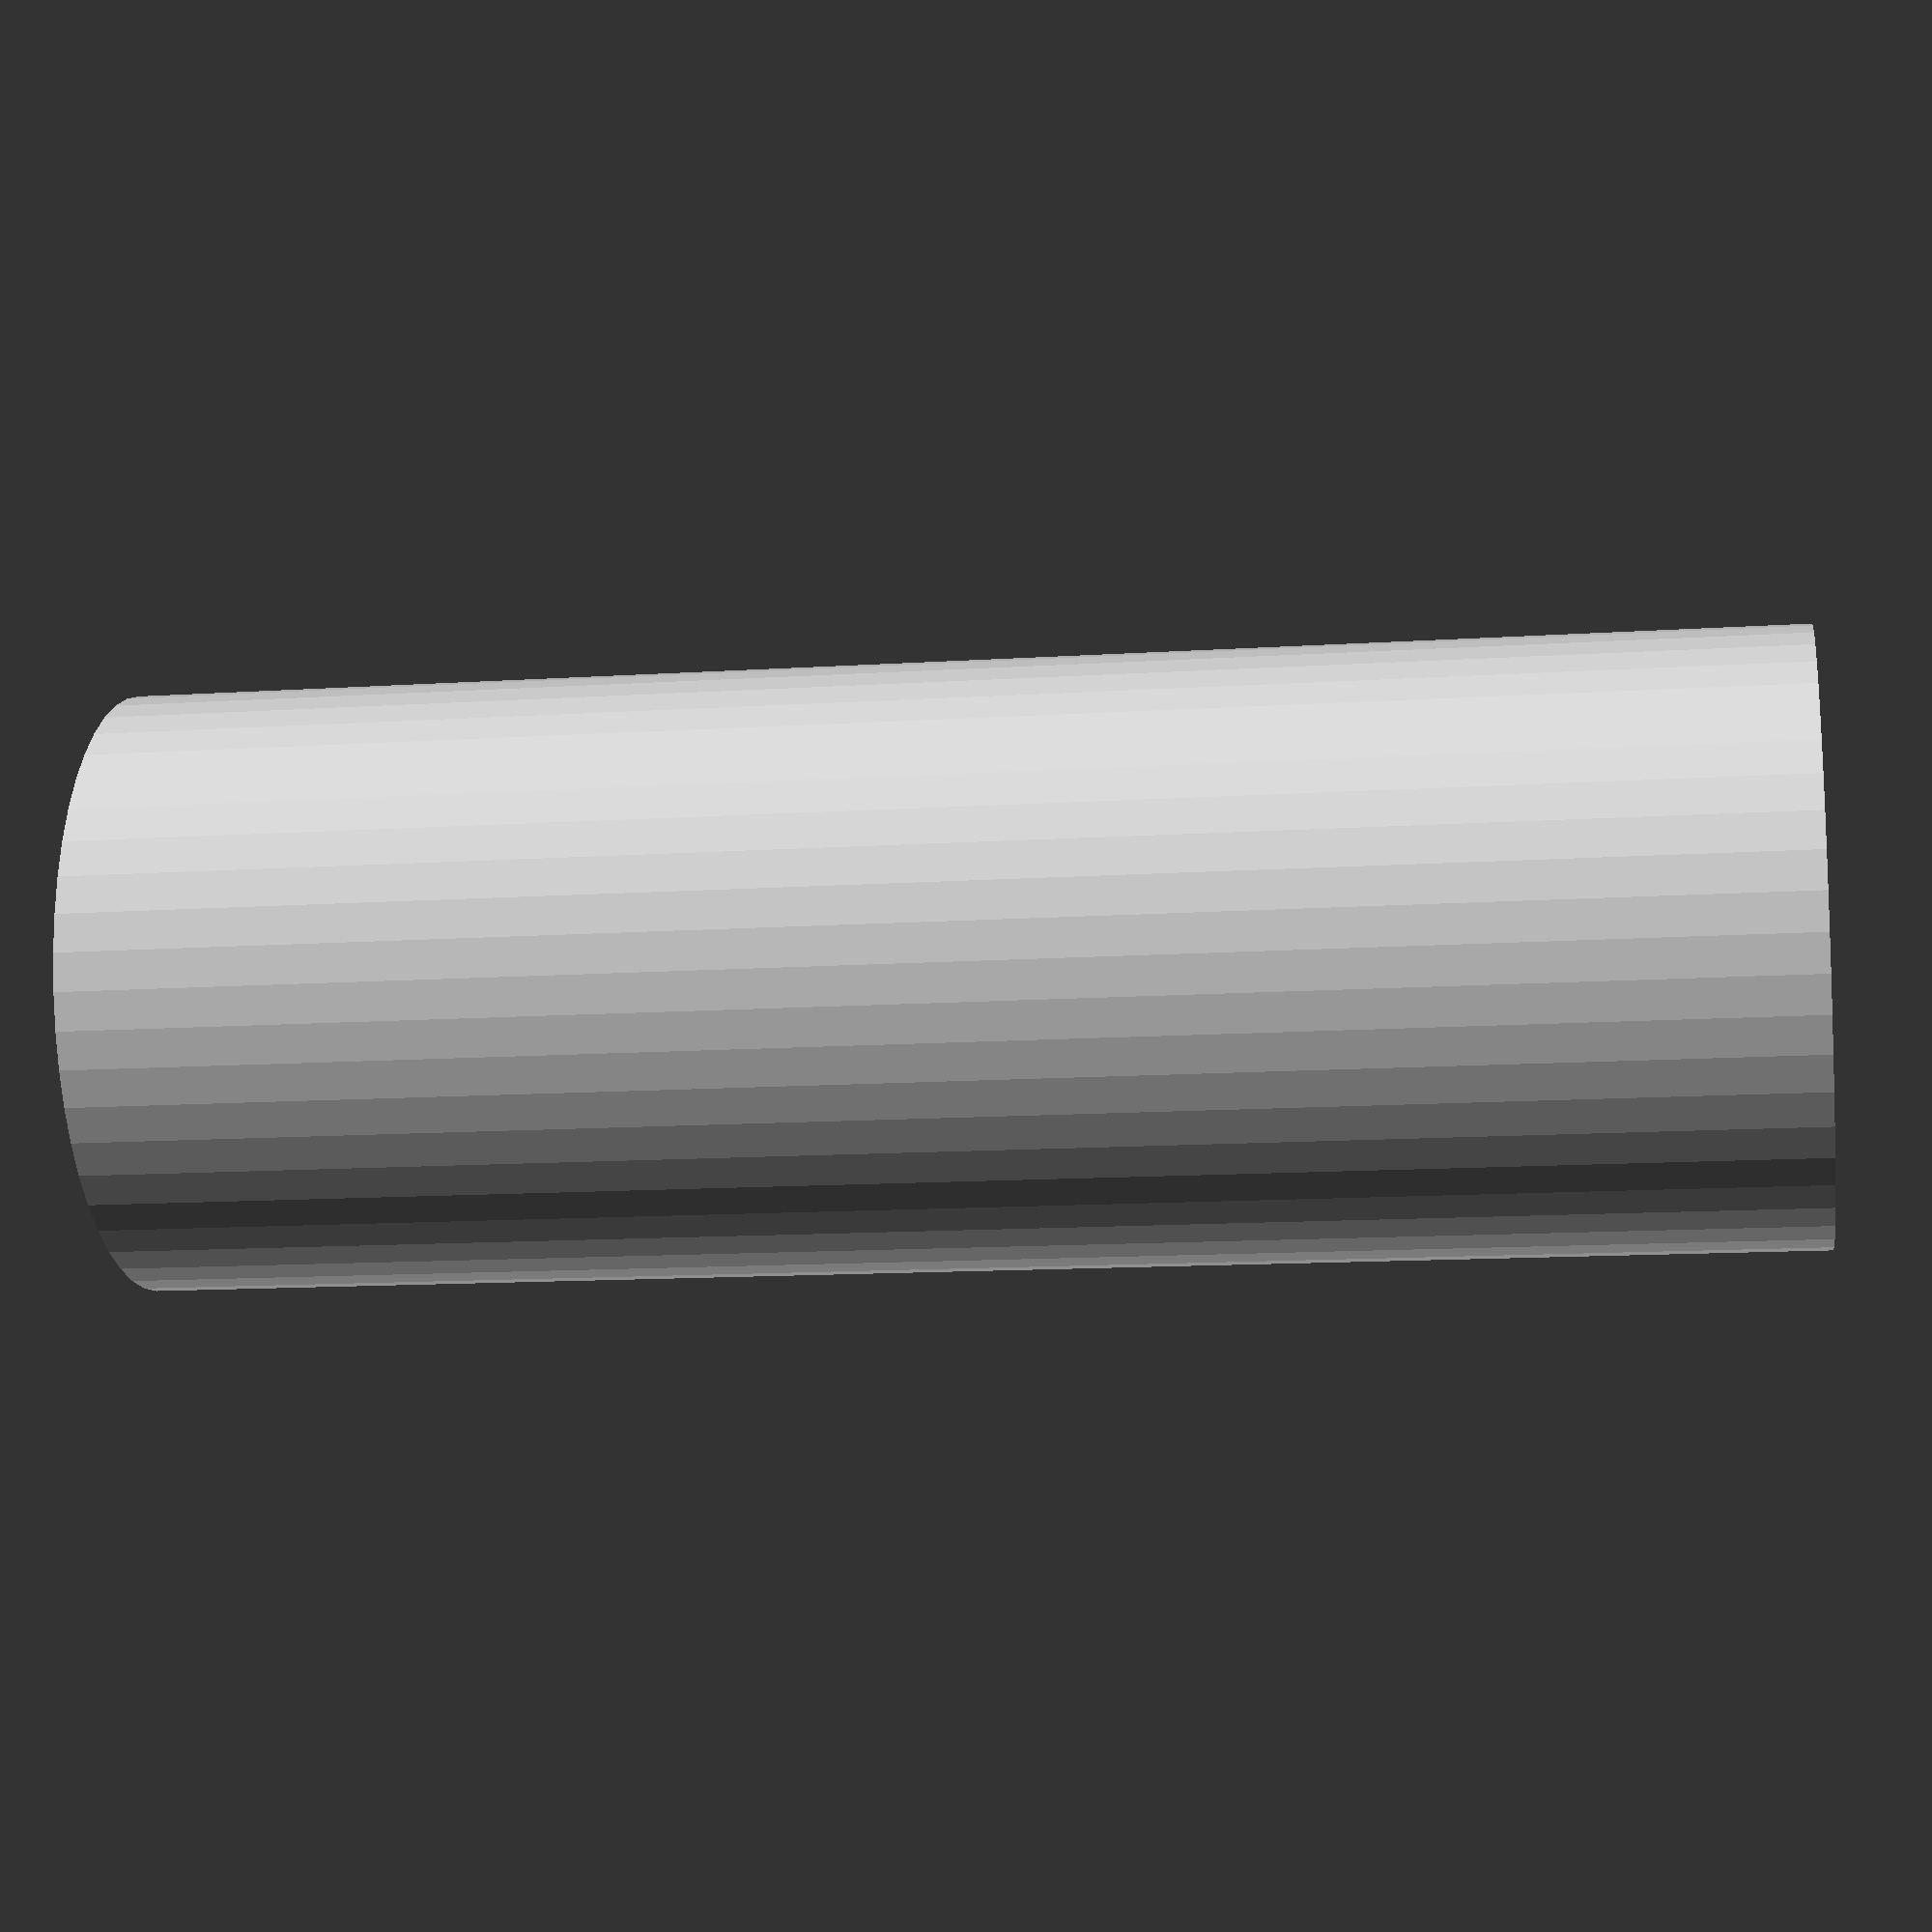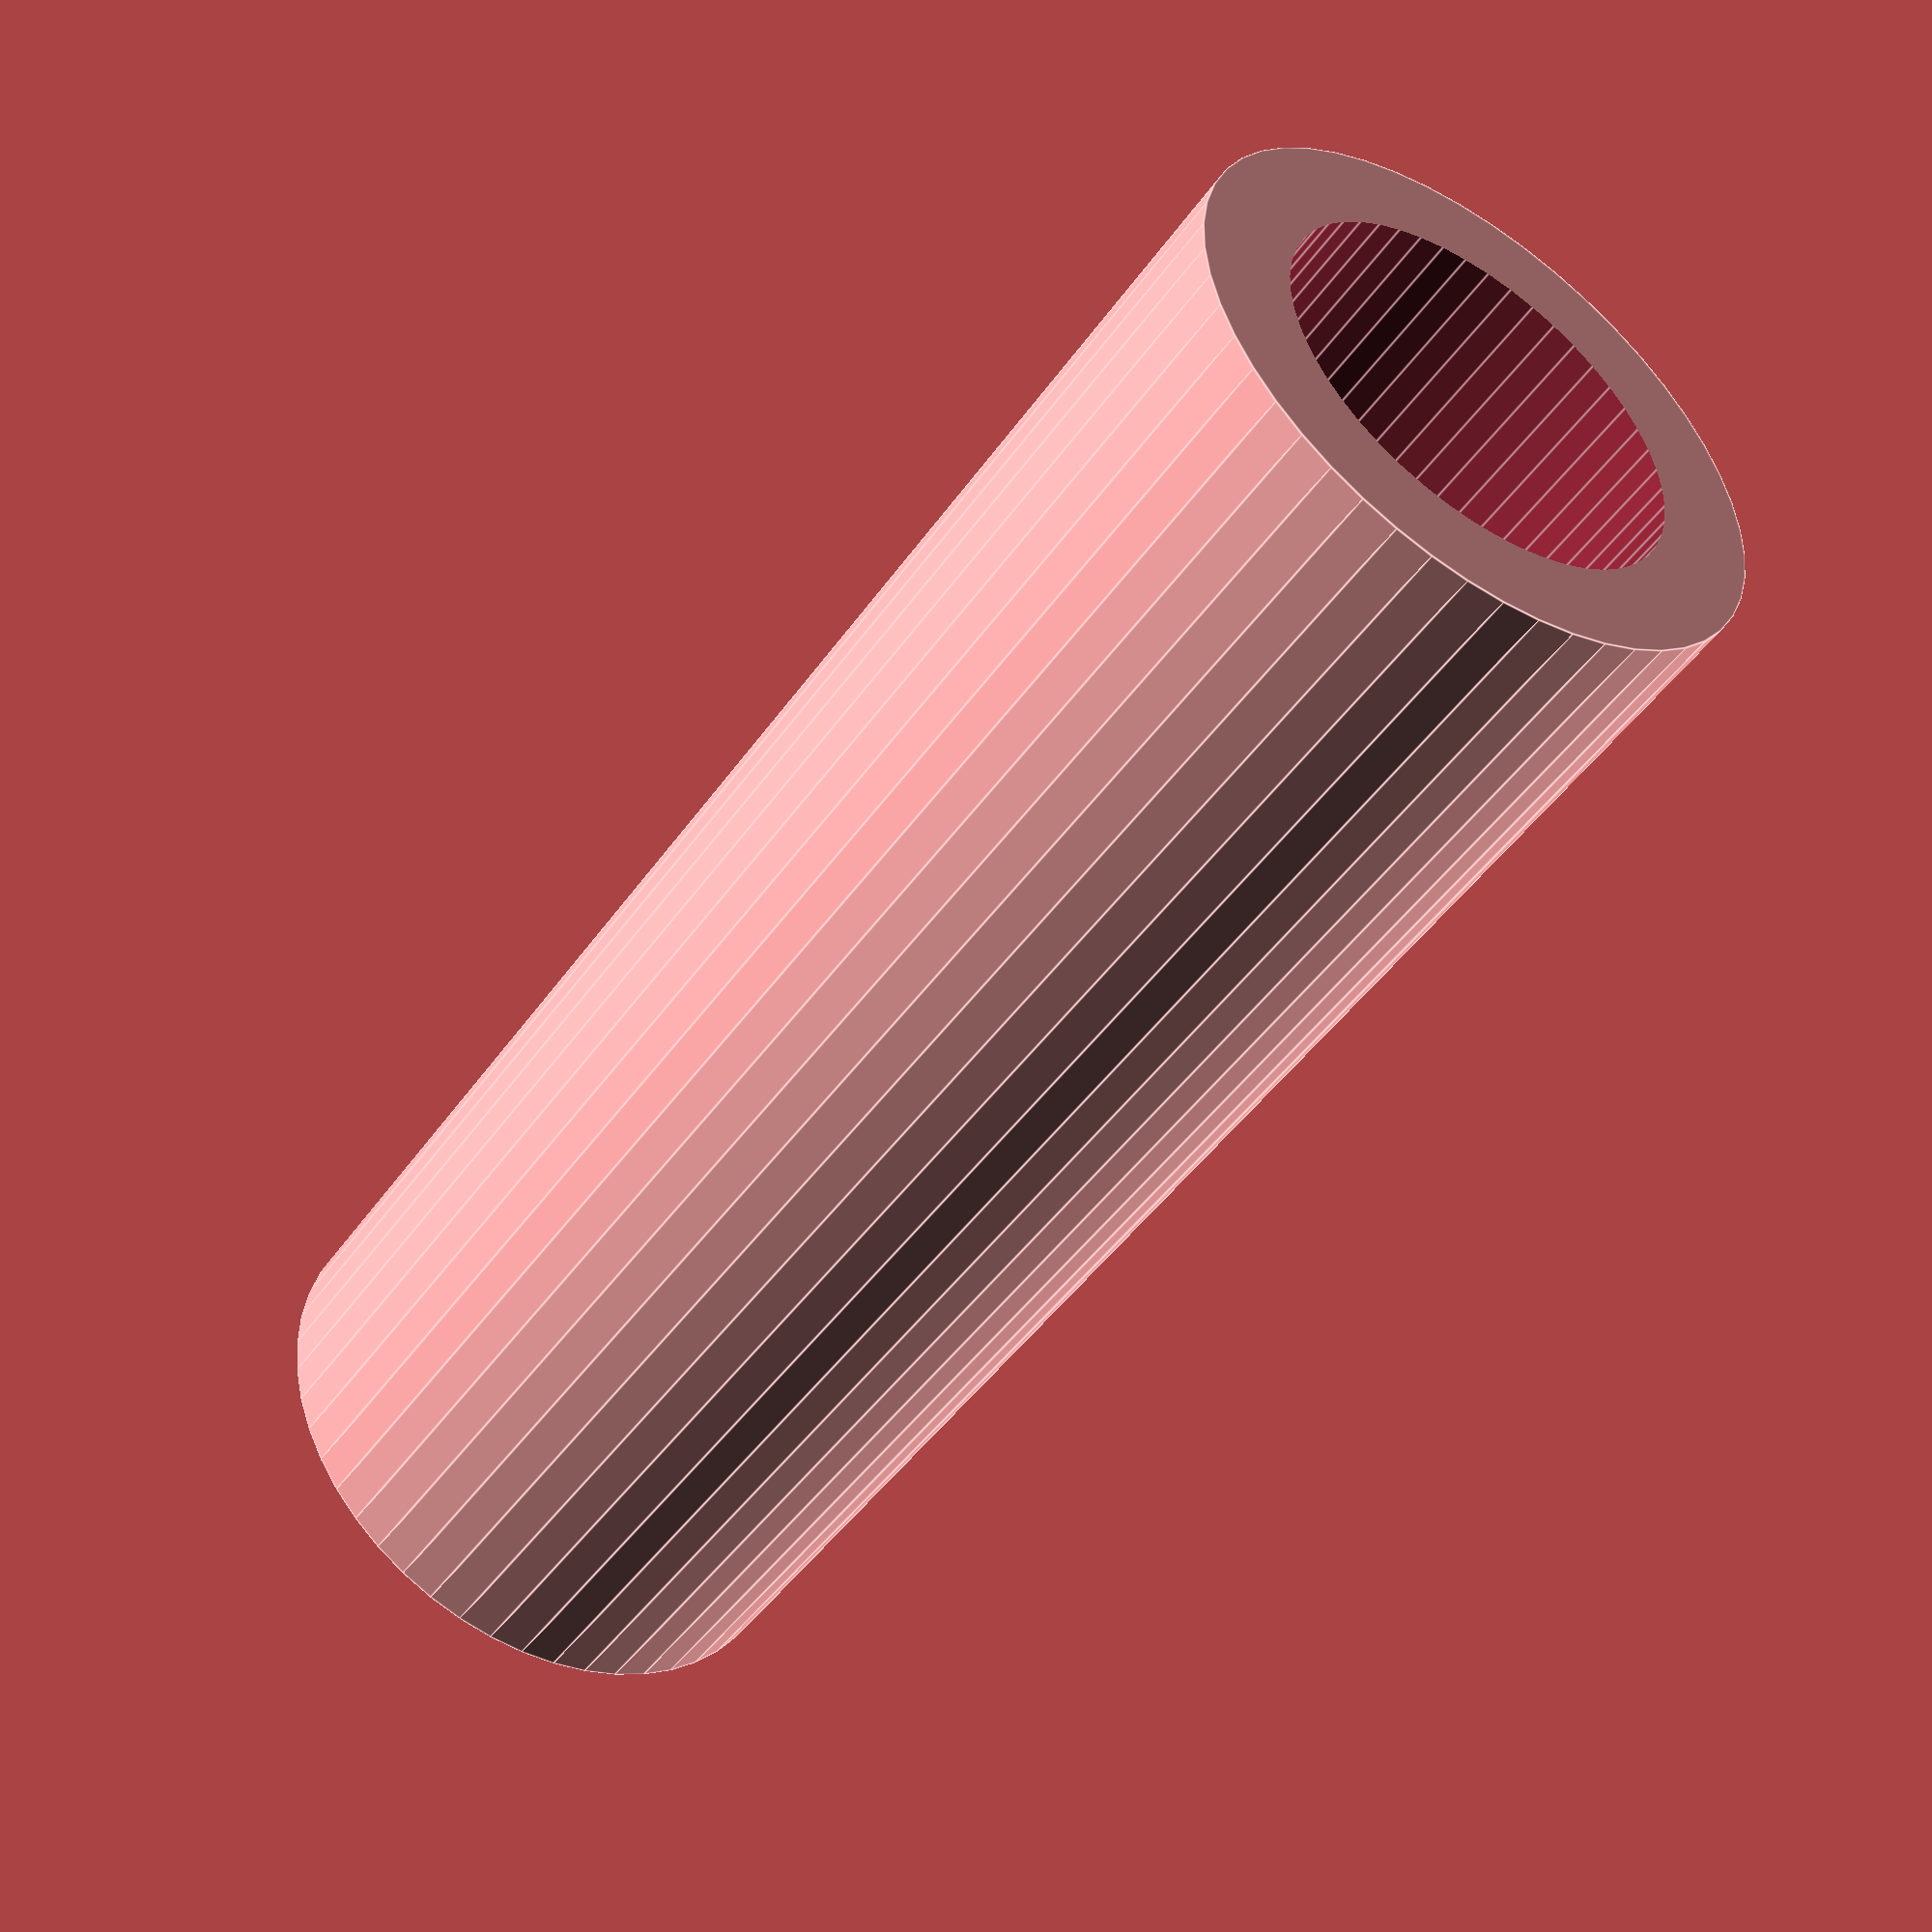
<openscad>
$fn = 50;


difference() {
	union() {
		translate(v = [0, 0, -18.0000000000]) {
			cylinder(h = 36, r = 6.5000000000);
		}
	}
	union() {
		translate(v = [0, 0, -100.0000000000]) {
			cylinder(h = 200, r = 4.5000000000);
		}
	}
}
</openscad>
<views>
elev=12.5 azim=283.4 roll=278.9 proj=p view=wireframe
elev=47.1 azim=225.9 roll=146.7 proj=p view=edges
</views>
